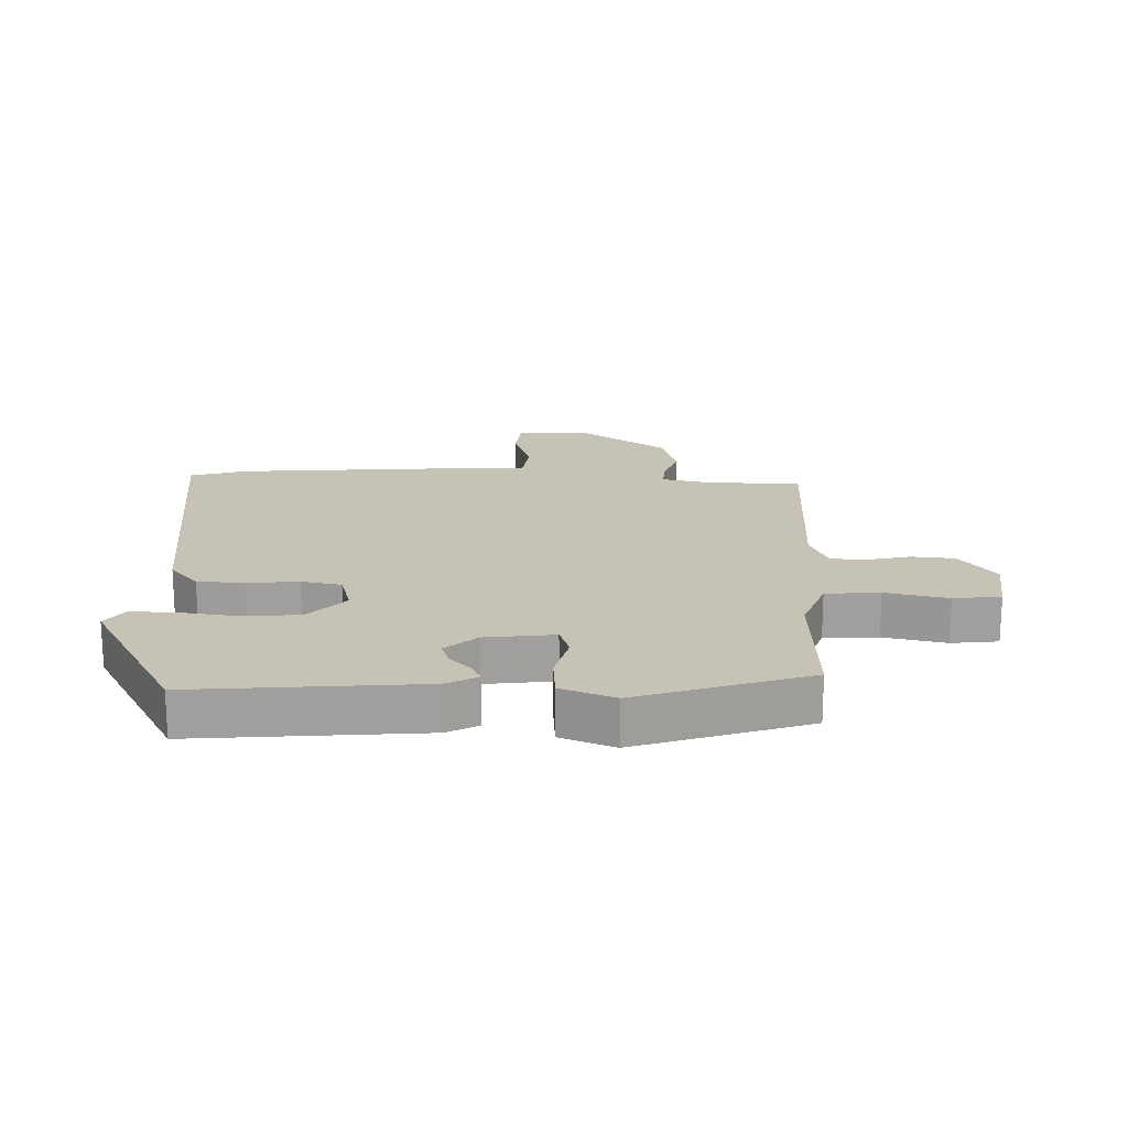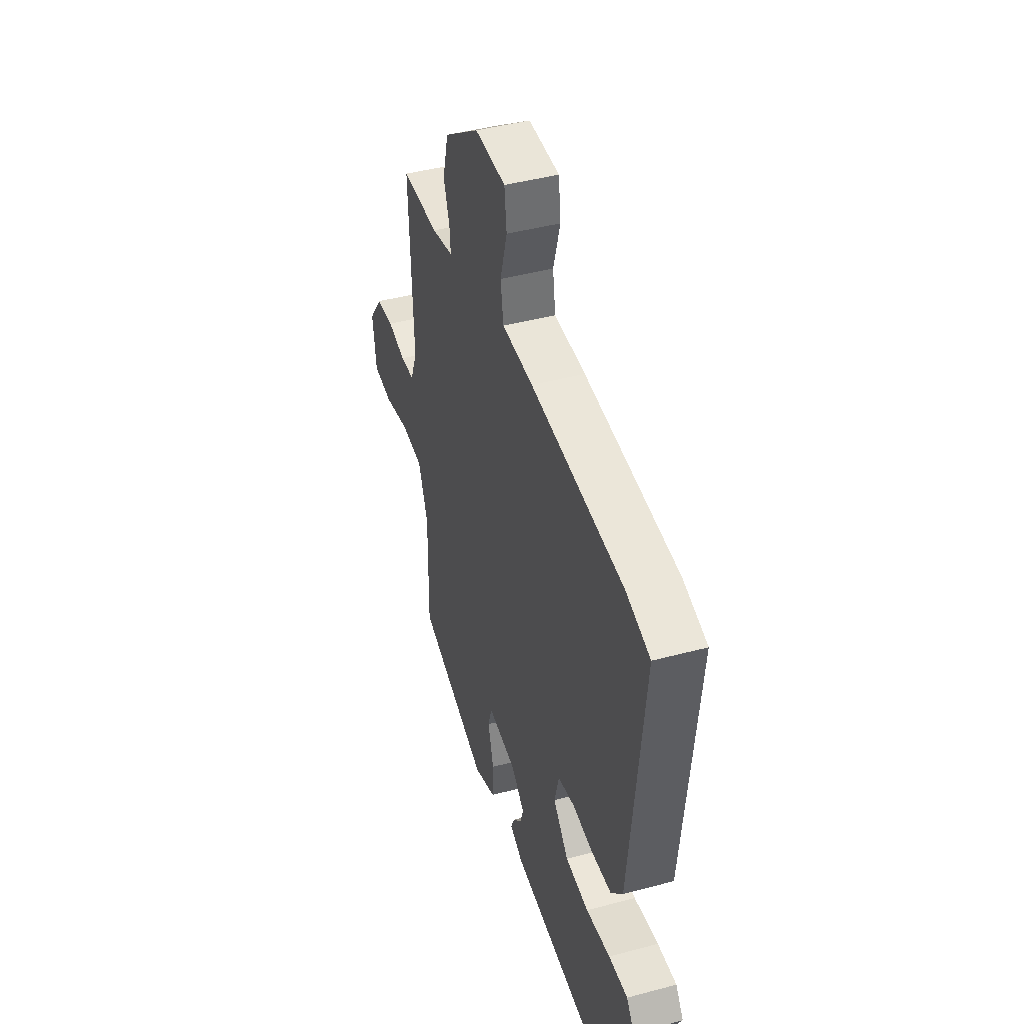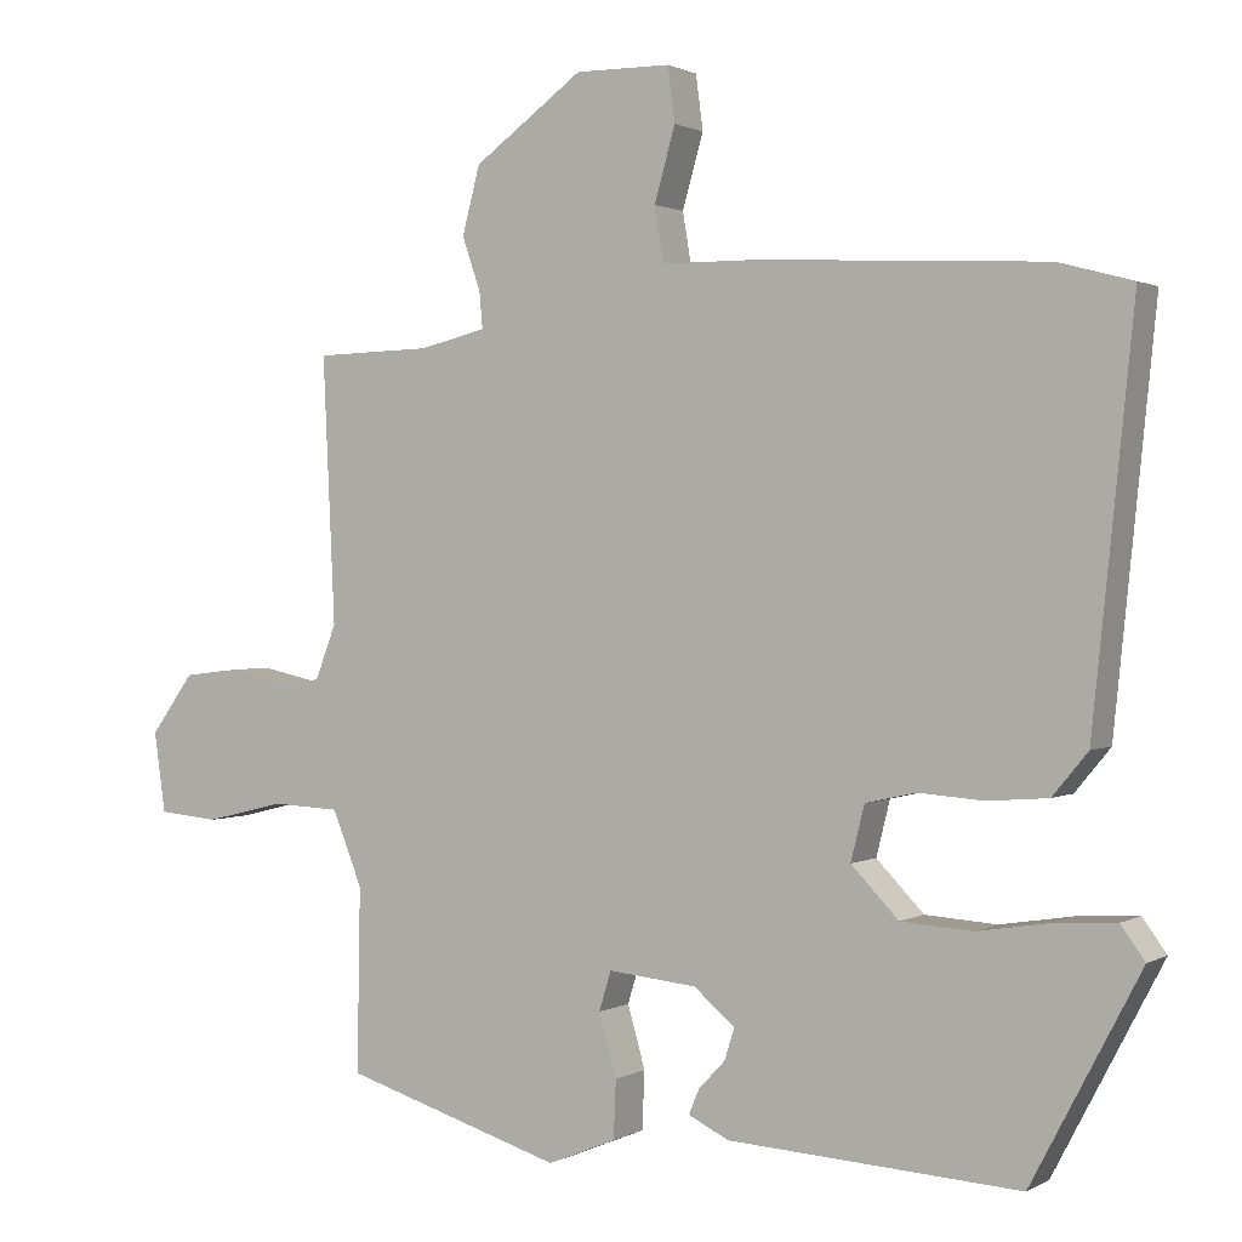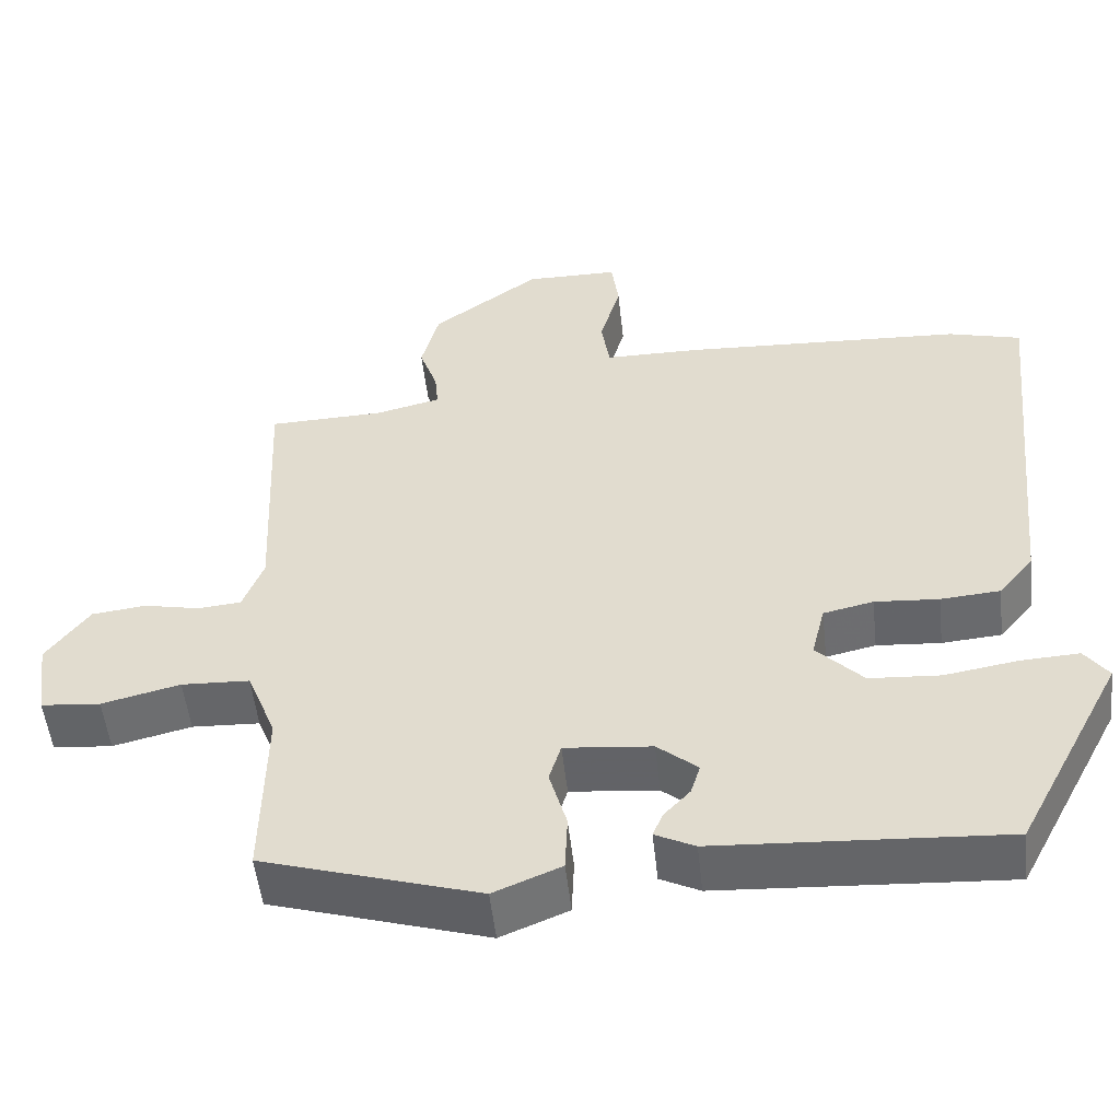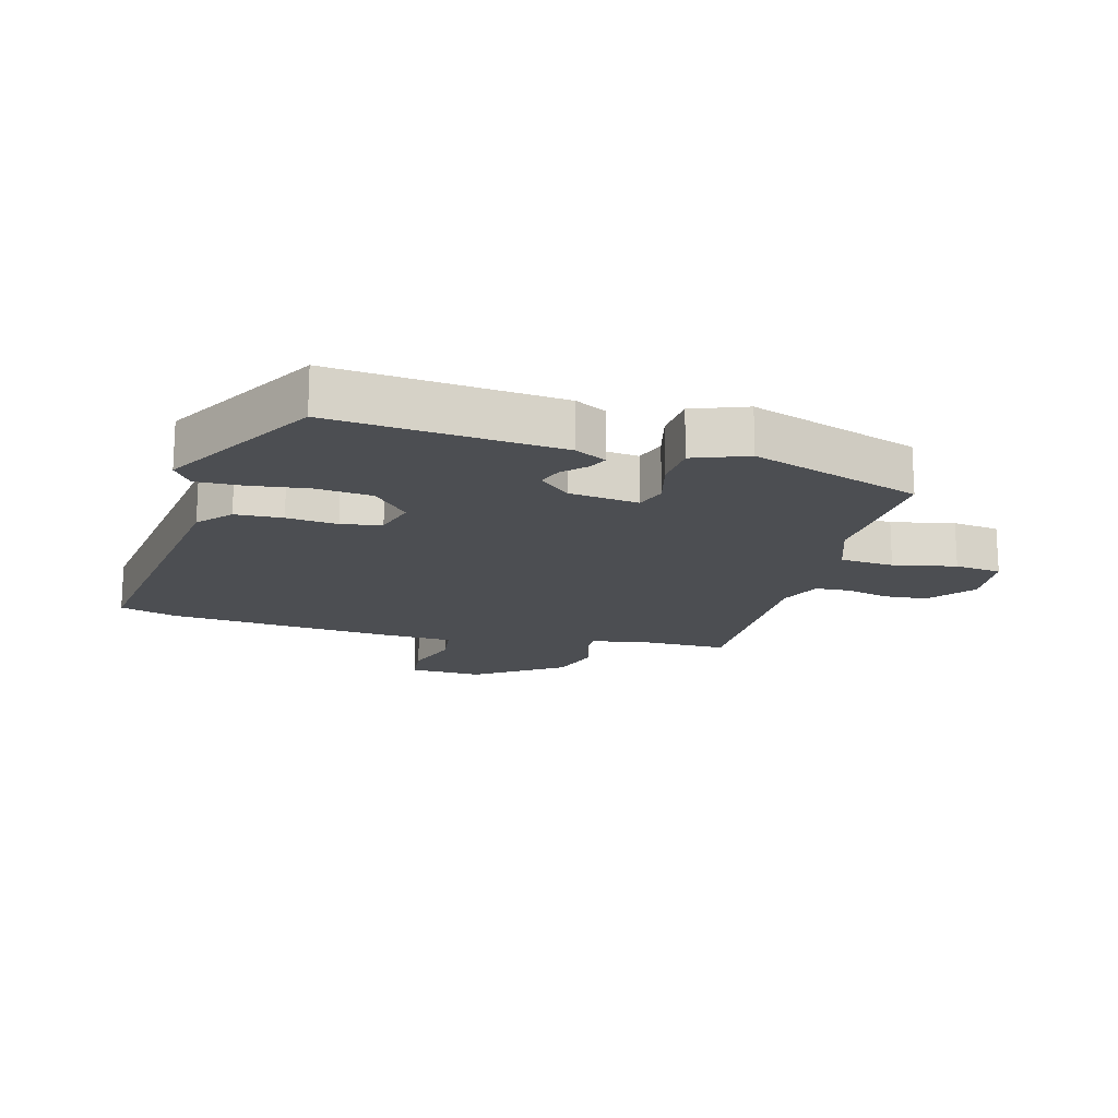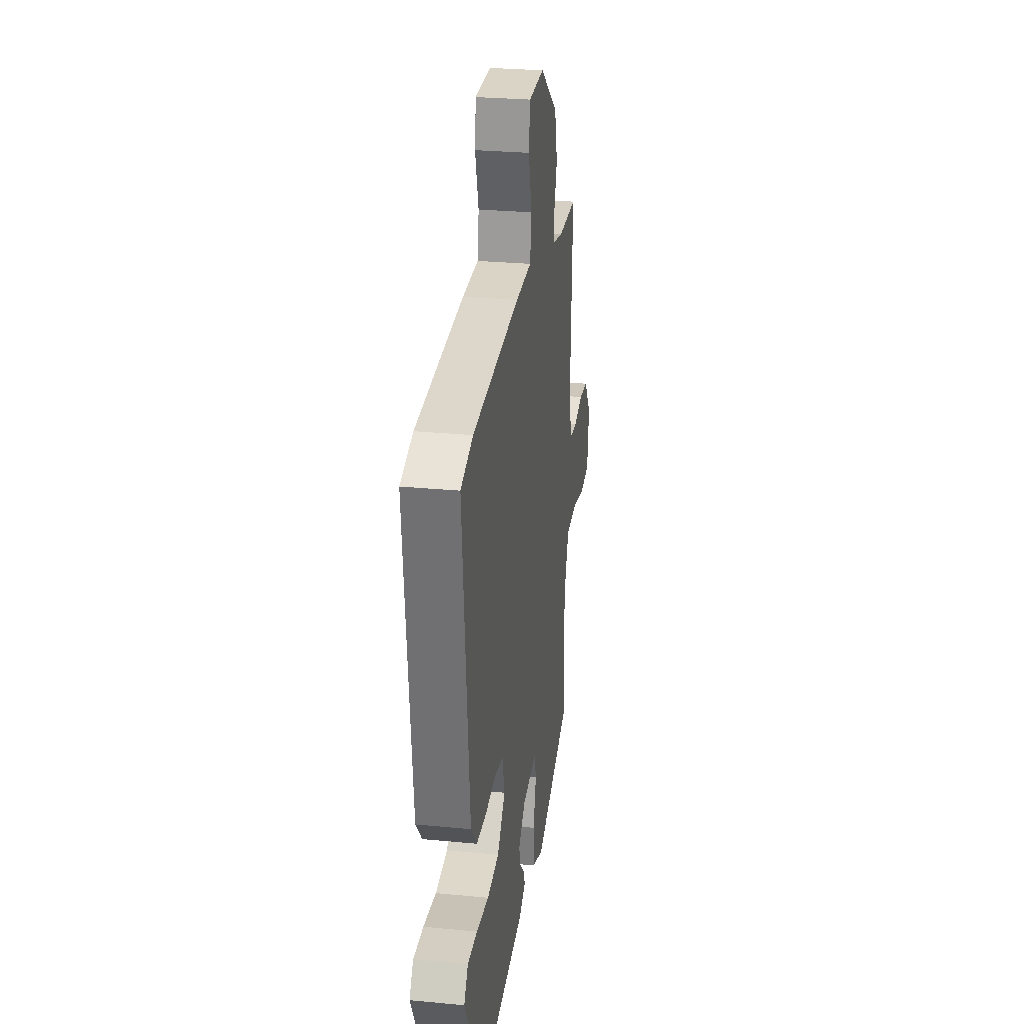
<metadata>
{"format":"obj","ext":"obj","renderer":"f3d","projection":"perspective","resolution":1024,"background":"white","views":[{"elev":18.9,"azim":-179.8,"up":"+Y"},{"elev":44.0,"azim":72.6,"up":"+Z"},{"elev":1.2,"azim":28.9,"up":"+Z"},{"elev":-52.3,"azim":6.3,"up":"+Z"},{"elev":-16.8,"azim":162.9,"up":"+Y"},{"elev":27.9,"azim":98.3,"up":"+Z"}]}
</metadata>
<code>
v -0.472 0.07 -0.427
v -0.468 0.07 -0.199
v -0.505 0.07 -0.106
v -0.591 0.07 -0.102
v -0.69 0.07 -0.126
v -0.765 0.07 -0.119
v -0.779 0.07 -0.019
v -0.725 0.07 0.055
v -0.656 0.07 0.063
v -0.586 0.07 0.048
v -0.531 0.07 0.053
v -0.505 0.07 0.121
v -0.52 0.07 0.45
v -0.375 0.07 0.454
v -0.292 0.07 0.474
v -0.296 0.07 0.519
v -0.319 0.07 0.585
v -0.297 0.07 0.669
v -0.161 0.07 0.768
v -0.043 0.07 0.767
v -0.034 0.07 0.699
v -0.06 0.07 0.608
v -0.049 0.07 0.54
v 0.071 0.07 0.539
v 0.427 0.07 0.52
v 0.519 0.07 0.495
v 0.468 0.07 -0.003
v 0.424 0.07 -0.056
v 0.349 0.07 -0.062
v 0.268 0.07 -0.056
v 0.205 0.07 -0.07
v 0.188 0.07 -0.138
v 0.247 0.07 -0.199
v 0.336 0.07 -0.205
v 0.429 0.07 -0.19
v 0.502 0.07 -0.186
v 0.532 0.07 -0.227
v 0.397 0.07 -0.484
v 0.035 0.07 -0.462
v -0.015 0.07 -0.437
v -0.002 0.07 -0.406
v 0.031 0.07 -0.371
v 0.043 0.07 -0.332
v -0.008 0.07 -0.289
v -0.118 0.07 -0.278
v -0.133 0.07 -0.327
v -0.111 0.07 -0.404
v -0.114 0.07 -0.476
v -0.199 0.07 -0.511
v -0.472 0 -0.427
v -0.468 0 -0.199
v -0.505 0 -0.106
v -0.591 0 -0.102
v -0.69 0 -0.126
v -0.765 0 -0.119
v -0.779 0 -0.019
v -0.725 0 0.055
v -0.656 0 0.063
v -0.586 0 0.048
v -0.531 0 0.053
v -0.505 0 0.121
v -0.52 0 0.45
v -0.375 0 0.454
v -0.292 0 0.474
v -0.296 0 0.519
v -0.319 0 0.585
v -0.297 0 0.669
v -0.161 0 0.768
v -0.043 0 0.767
v -0.034 0 0.699
v -0.06 0 0.608
v -0.049 0 0.54
v 0.071 0 0.539
v 0.427 0 0.52
v 0.519 0 0.495
v 0.468 0 -0.003
v 0.424 0 -0.056
v 0.349 0 -0.062
v 0.268 0 -0.056
v 0.205 0 -0.07
v 0.188 0 -0.138
v 0.247 0 -0.199
v 0.336 0 -0.205
v 0.429 0 -0.19
v 0.502 0 -0.186
v 0.532 0 -0.227
v 0.397 0 -0.484
v 0.035 0 -0.462
v -0.015 0 -0.437
v -0.002 0 -0.406
v 0.031 0 -0.371
v 0.043 0 -0.332
v -0.008 0 -0.289
v -0.118 0 -0.278
v -0.133 0 -0.327
v -0.111 0 -0.404
v -0.114 0 -0.476
v -0.199 0 -0.511
f 46 47 48 49
f 45 46 49 1
f 39 40 41 42
f 39 42 43
f 38 39 43
f 37 38 43 44
f 34 35 36 37
f 33 34 37 44
f 27 28 29 30
f 27 30 31
f 26 27 31
f 23 24 25 26
f 23 26 31
f 19 20 21 22
f 19 22 23
f 16 17 18 19
f 15 16 19 23
f 12 13 14
f 11 12 14 15
f 7 8 9 10
f 7 10 11
f 4 5 6 7
f 3 4 7 11
f 2 3 11 15
f 45 1 2 15
f 32 33 44 45
f 31 32 45
f 15 23 31 45
f 98 97 96 95
f 50 98 95 94
f 91 90 89 88
f 92 91 88
f 92 88 87
f 93 92 87 86
f 86 85 84 83
f 93 86 83 82
f 79 78 77 76
f 80 79 76
f 80 76 75
f 75 74 73 72
f 80 75 72
f 71 70 69 68
f 72 71 68
f 68 67 66 65
f 72 68 65 64
f 63 62 61
f 64 63 61 60
f 59 58 57 56
f 60 59 56
f 56 55 54 53
f 60 56 53 52
f 64 60 52 51
f 64 51 50 94
f 94 93 82 81
f 94 81 80
f 94 80 72 64
f 1 50 51 2
f 2 51 52 3
f 3 52 53 4
f 4 53 54 5
f 5 54 55 6
f 6 55 56 7
f 7 56 57 8
f 8 57 58 9
f 9 58 59 10
f 10 59 60 11
f 11 60 61 12
f 12 61 62 13
f 13 62 63 14
f 14 63 64 15
f 15 64 65 16
f 16 65 66 17
f 17 66 67 18
f 18 67 68 19
f 19 68 69 20
f 20 69 70 21
f 21 70 71 22
f 22 71 72 23
f 23 72 73 24
f 24 73 74 25
f 25 74 75 26
f 26 75 76 27
f 27 76 77 28
f 28 77 78 29
f 29 78 79 30
f 30 79 80 31
f 31 80 81 32
f 32 81 82 33
f 33 82 83 34
f 34 83 84 35
f 35 84 85 36
f 36 85 86 37
f 37 86 87 38
f 38 87 88 39
f 39 88 89 40
f 40 89 90 41
f 41 90 91 42
f 42 91 92 43
f 43 92 93 44
f 44 93 94 45
f 45 94 95 46
f 46 95 96 47
f 47 96 97 48
f 48 97 98 49
f 49 98 50 1

</code>
